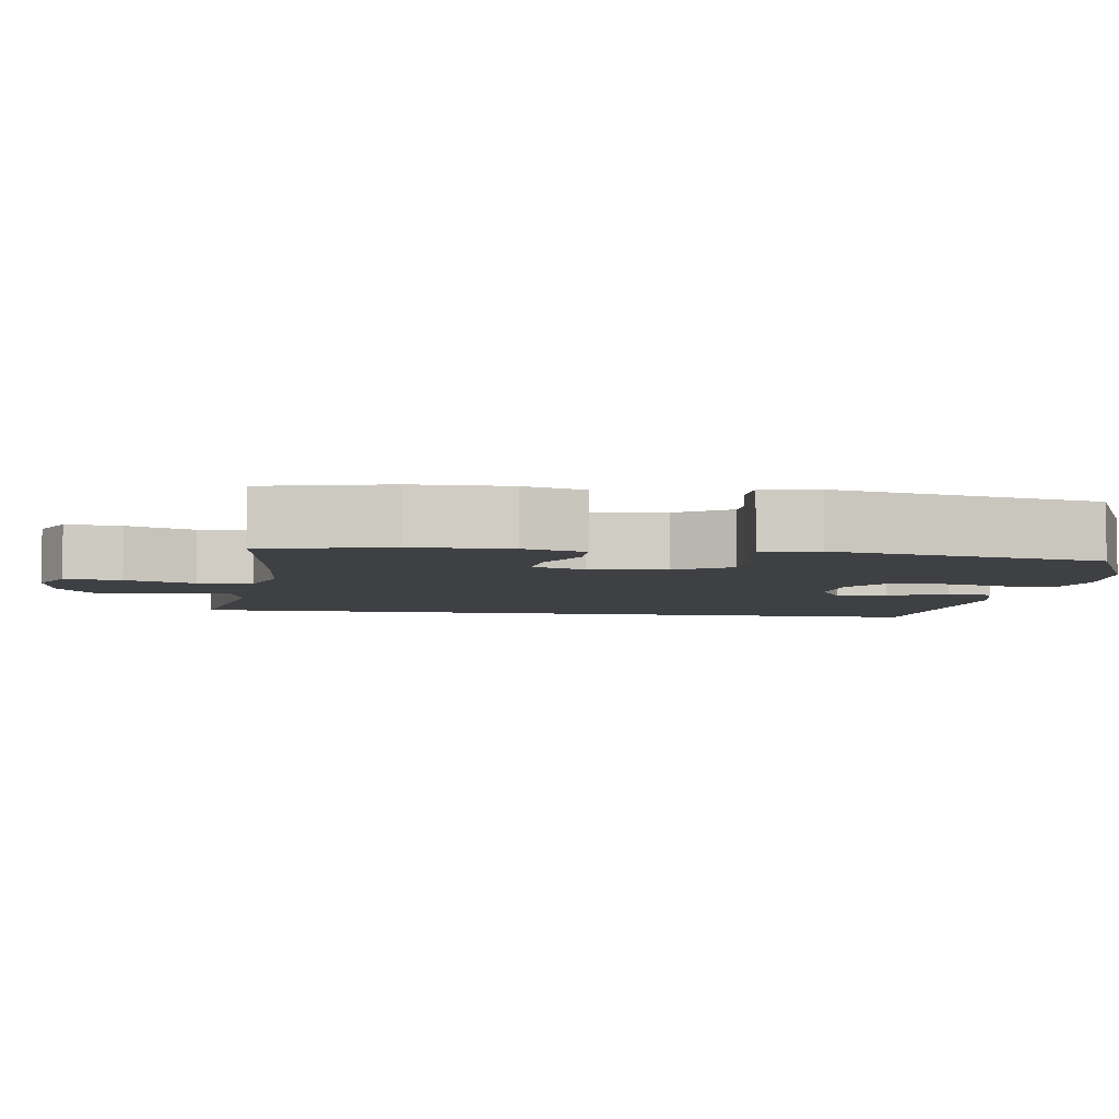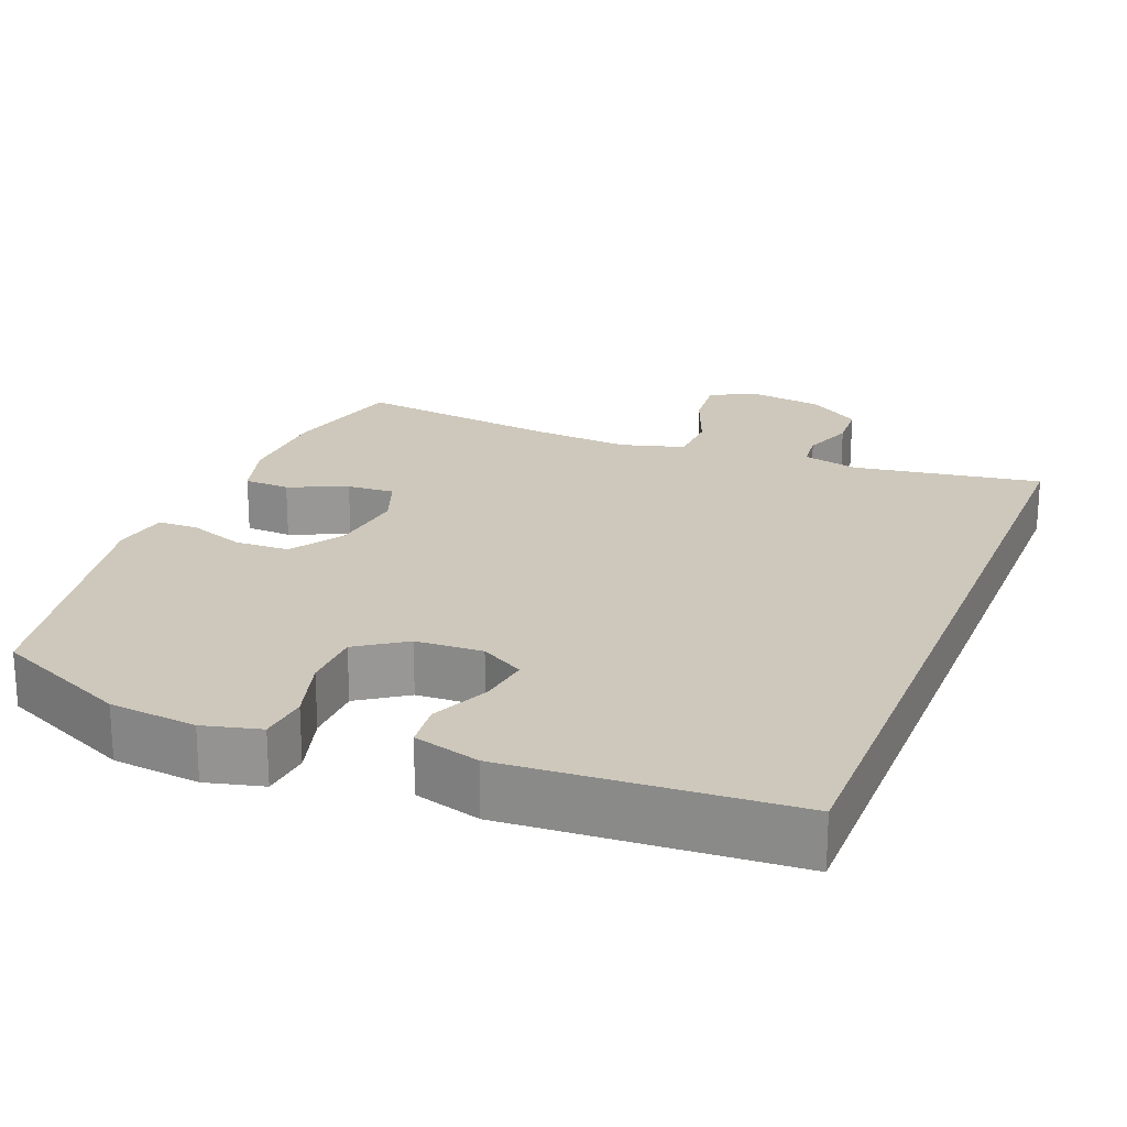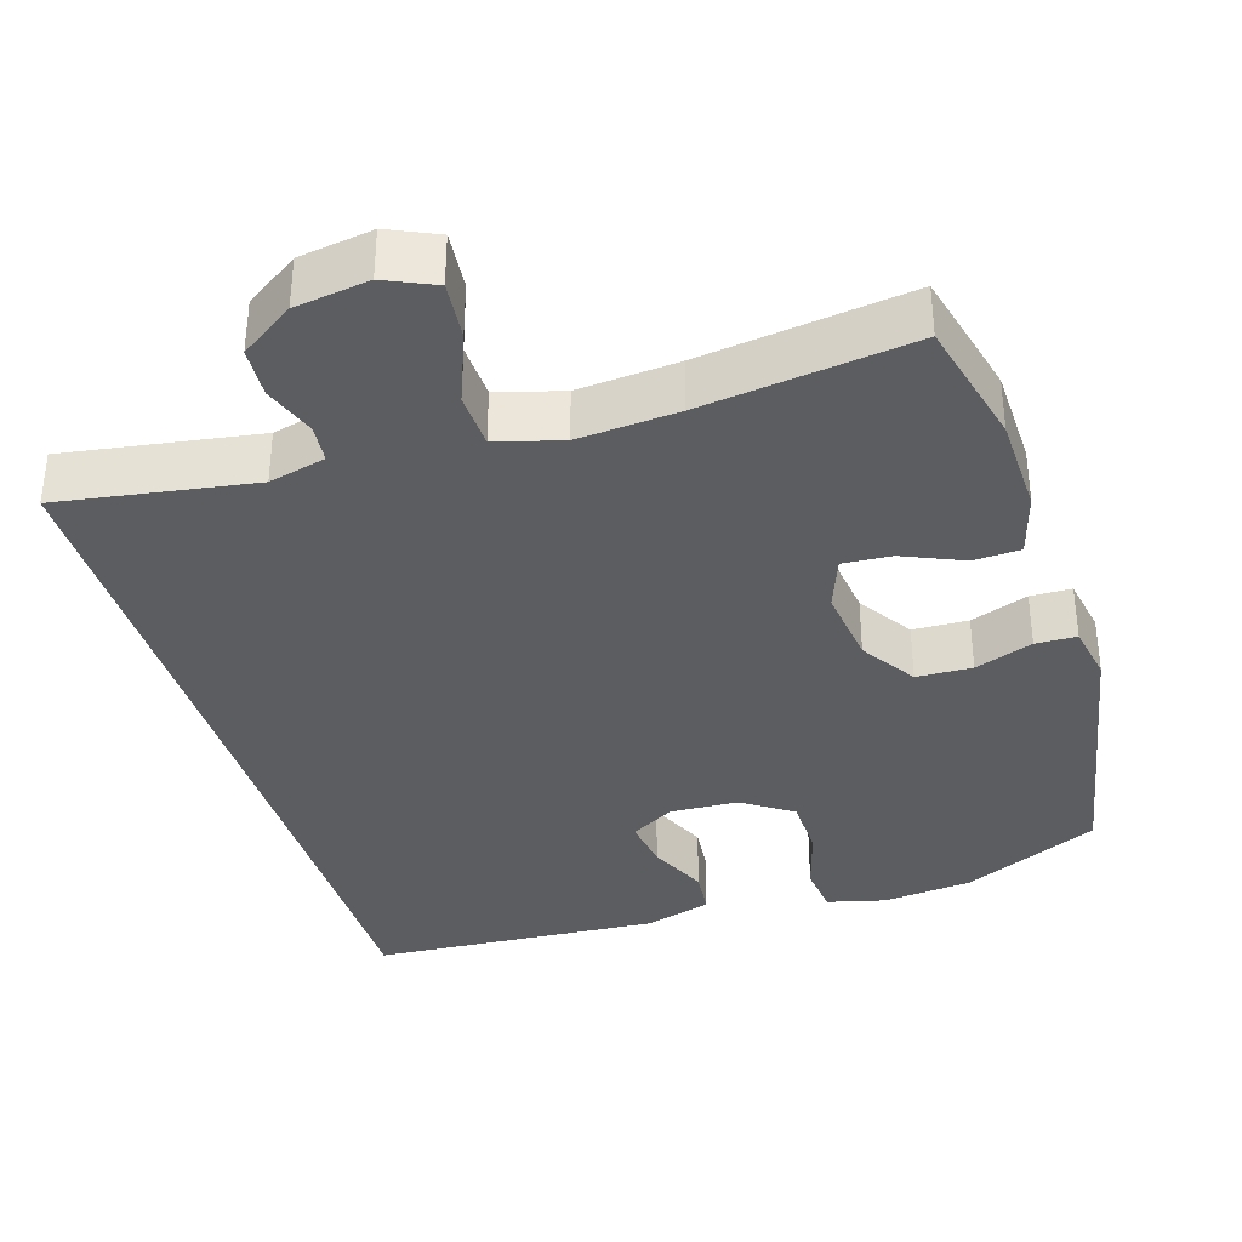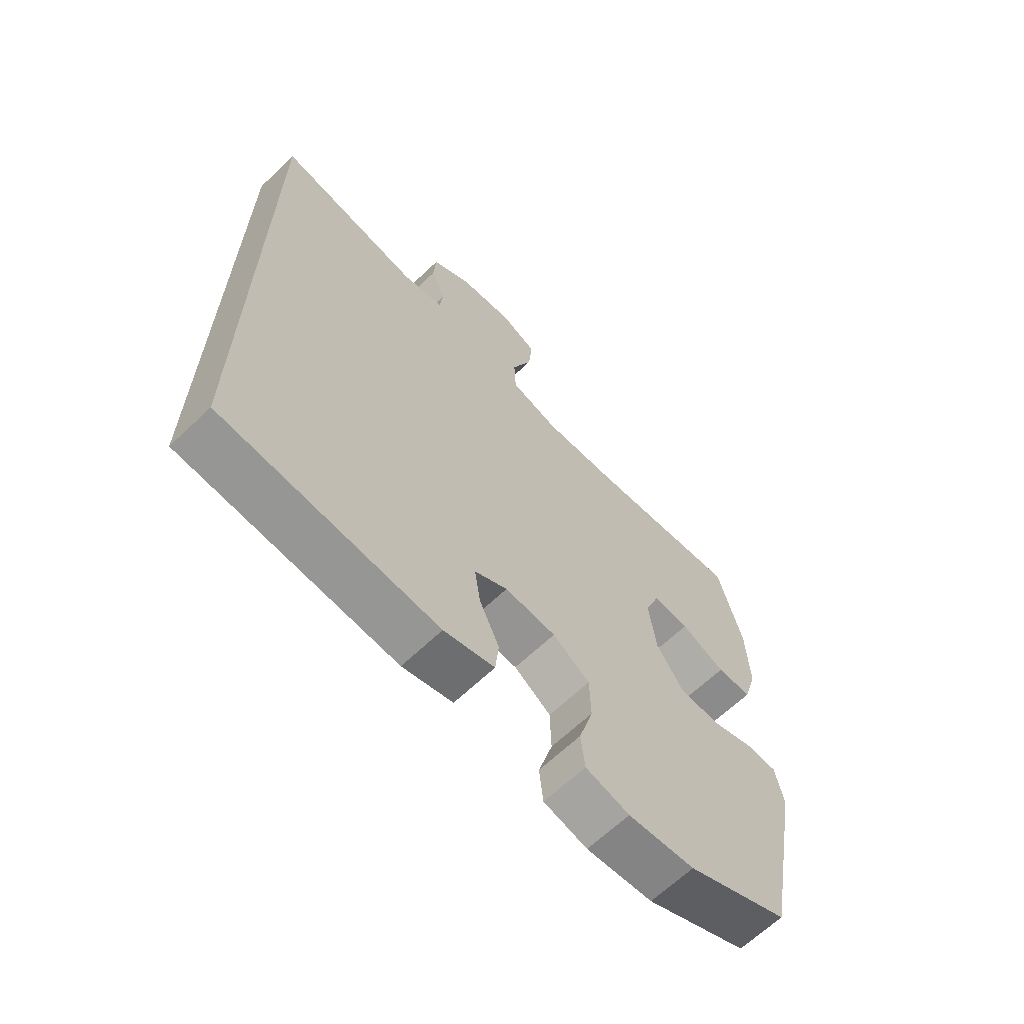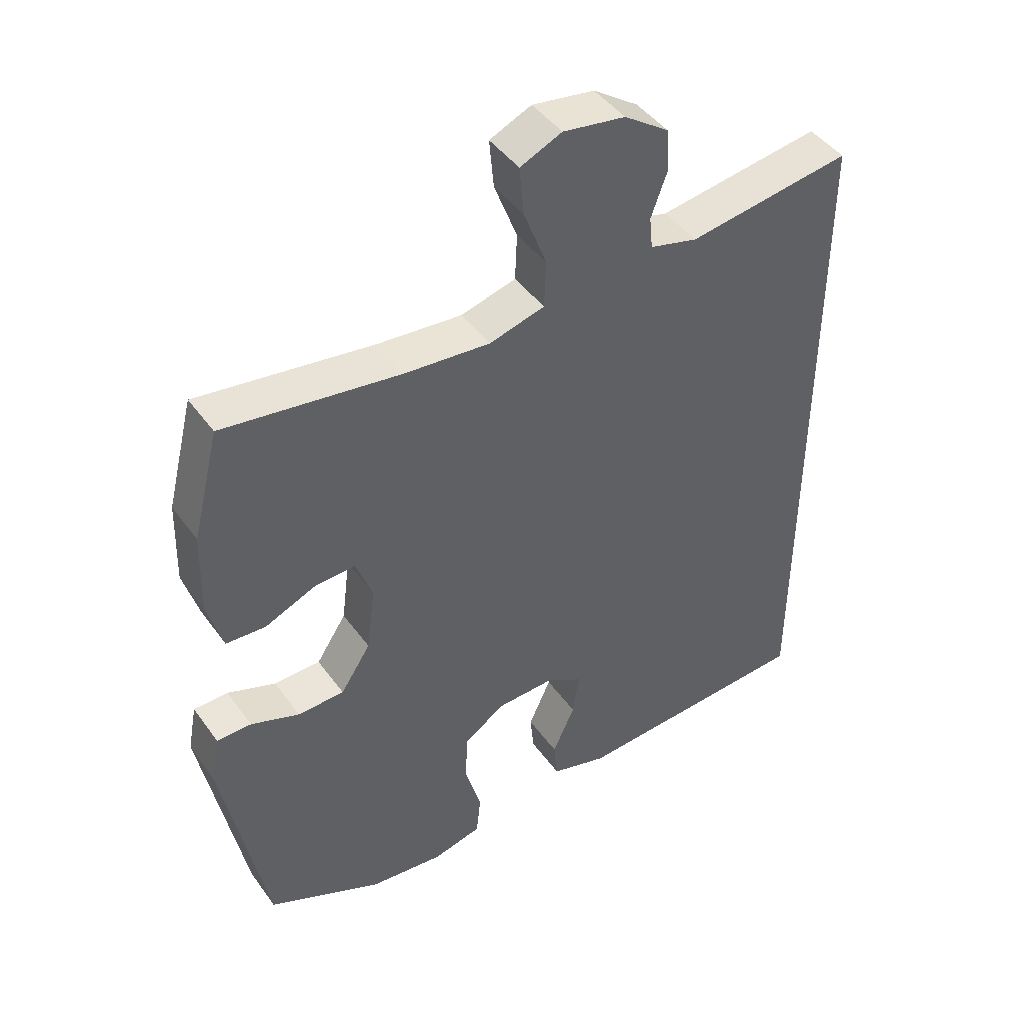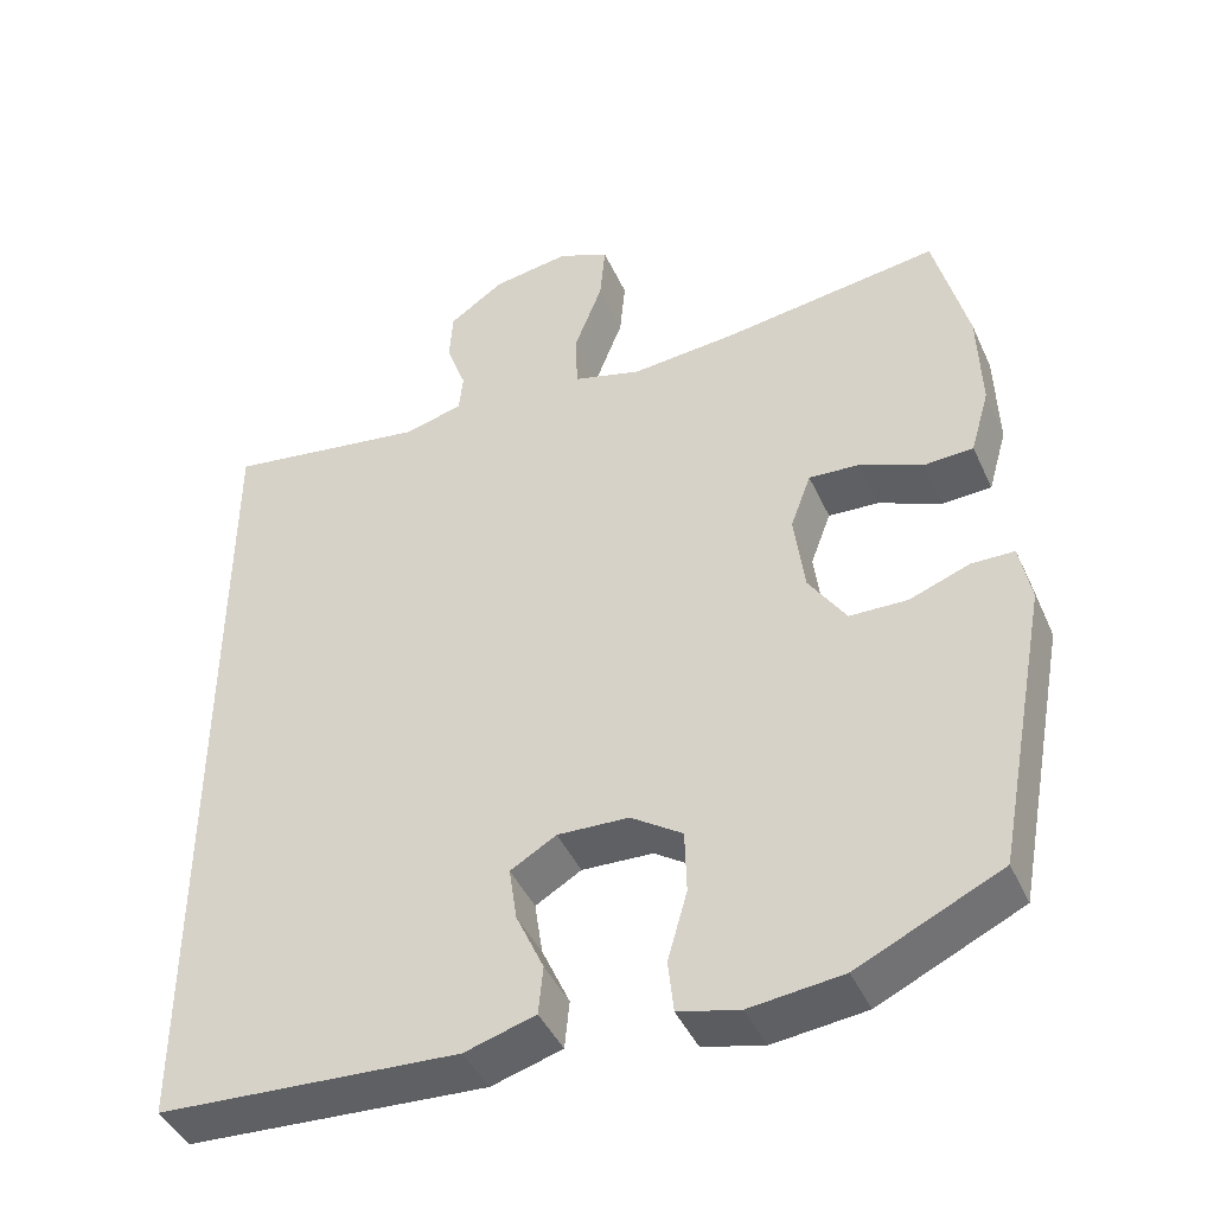
<metadata>
{"format":"obj","ext":"obj","renderer":"f3d","projection":"perspective","resolution":1024,"background":"white","views":[{"elev":-5.1,"azim":81.0,"up":"+Y"},{"elev":21.9,"azim":-158.5,"up":"+Y"},{"elev":-36.1,"azim":17.0,"up":"+Y"},{"elev":-65.6,"azim":-46.3,"up":"+Z"},{"elev":44.8,"azim":146.6,"up":"+Z"},{"elev":-43.8,"azim":23.4,"up":"+Z"}]}
</metadata>
<code>
v -0.5 0.07 -0.54
v -0.5 0.07 0.519
v -0.245 0.07 0.48
v -0.17 0.07 0.499
v -0.165 0.07 0.549
v -0.19 0.07 0.618
v -0.186 0.07 0.684
v -0.116 0.07 0.732
v -0.019 0.07 0.747
v 0.046 0.07 0.718
v 0.039 0.07 0.642
v 0.003 0.07 0.548
v 0.006 0.07 0.475
v 0.092 0.07 0.451
v 0.224 0.07 0.462
v 0.5 0.07 0.5
v 0.542 0.07 0.332
v 0.546 0.07 0.202
v 0.522 0.07 0.119
v 0.46 0.07 0.116
v 0.381 0.07 0.15
v 0.317 0.07 0.154
v 0.291 0.07 0.084
v 0.304 0.07 -0.019
v 0.351 0.07 -0.091
v 0.424 0.07 -0.093
v 0.5 0.07 -0.065
v 0.554 0.07 -0.066
v 0.568 0.07 -0.141
v 0.5 0.07 -0.5
v 0.32 0.07 -0.584
v 0.203 0.07 -0.597
v 0.126 0.07 -0.578
v 0.119 0.07 -0.512
v 0.144 0.07 -0.424
v 0.142 0.07 -0.344
v 0.077 0.07 -0.3
v -0.013 0.07 -0.296
v -0.071 0.07 -0.33
v -0.061 0.07 -0.398
v -0.026 0.07 -0.476
v -0.032 0.07 -0.537
v -0.121 0.07 -0.563
v -0.5 0 -0.54
v -0.5 0 0.519
v -0.245 0 0.48
v -0.17 0 0.499
v -0.165 0 0.549
v -0.19 0 0.618
v -0.186 0 0.684
v -0.116 0 0.732
v -0.019 0 0.747
v 0.046 0 0.718
v 0.039 0 0.642
v 0.003 0 0.548
v 0.006 0 0.475
v 0.092 0 0.451
v 0.224 0 0.462
v 0.5 0 0.5
v 0.542 0 0.332
v 0.546 0 0.202
v 0.522 0 0.119
v 0.46 0 0.116
v 0.381 0 0.15
v 0.317 0 0.154
v 0.291 0 0.084
v 0.304 0 -0.019
v 0.351 0 -0.091
v 0.424 0 -0.093
v 0.5 0 -0.065
v 0.554 0 -0.066
v 0.568 0 -0.141
v 0.5 0 -0.5
v 0.32 0 -0.584
v 0.203 0 -0.597
v 0.126 0 -0.578
v 0.119 0 -0.512
v 0.144 0 -0.424
v 0.142 0 -0.344
v 0.077 0 -0.3
v -0.013 0 -0.296
v -0.071 0 -0.33
v -0.061 0 -0.398
v -0.026 0 -0.476
v -0.032 0 -0.537
v -0.121 0 -0.563
f 40 41 42 43
f 39 40 43 1
f 38 39 1 2
f 37 38 2 3
f 36 37 3 4
f 32 33 34 35
f 32 35 36
f 31 32 36
f 26 27 28 29
f 25 26 29 30
f 24 25 30 31
f 18 19 20 21
f 18 21 22
f 15 16 17 18
f 14 15 18 22
f 13 14 22 23
f 9 10 11 12
f 9 12 13
f 8 9 13
f 5 6 7 8
f 5 8 13
f 23 24 31 36
f 13 23 36
f 4 5 13 36
f 86 85 84 83
f 44 86 83 82
f 45 44 82 81
f 46 45 81 80
f 47 46 80 79
f 78 77 76 75
f 79 78 75
f 79 75 74
f 72 71 70 69
f 73 72 69 68
f 74 73 68 67
f 64 63 62 61
f 65 64 61
f 61 60 59 58
f 65 61 58 57
f 66 65 57 56
f 55 54 53 52
f 56 55 52
f 56 52 51
f 51 50 49 48
f 56 51 48
f 79 74 67 66
f 79 66 56
f 79 56 48 47
f 1 44 45 2
f 2 45 46 3
f 3 46 47 4
f 4 47 48 5
f 5 48 49 6
f 6 49 50 7
f 7 50 51 8
f 8 51 52 9
f 9 52 53 10
f 10 53 54 11
f 11 54 55 12
f 12 55 56 13
f 13 56 57 14
f 14 57 58 15
f 15 58 59 16
f 16 59 60 17
f 17 60 61 18
f 18 61 62 19
f 19 62 63 20
f 20 63 64 21
f 21 64 65 22
f 22 65 66 23
f 23 66 67 24
f 24 67 68 25
f 25 68 69 26
f 26 69 70 27
f 27 70 71 28
f 28 71 72 29
f 29 72 73 30
f 30 73 74 31
f 31 74 75 32
f 32 75 76 33
f 33 76 77 34
f 34 77 78 35
f 35 78 79 36
f 36 79 80 37
f 37 80 81 38
f 38 81 82 39
f 39 82 83 40
f 40 83 84 41
f 41 84 85 42
f 42 85 86 43
f 43 86 44 1

</code>
